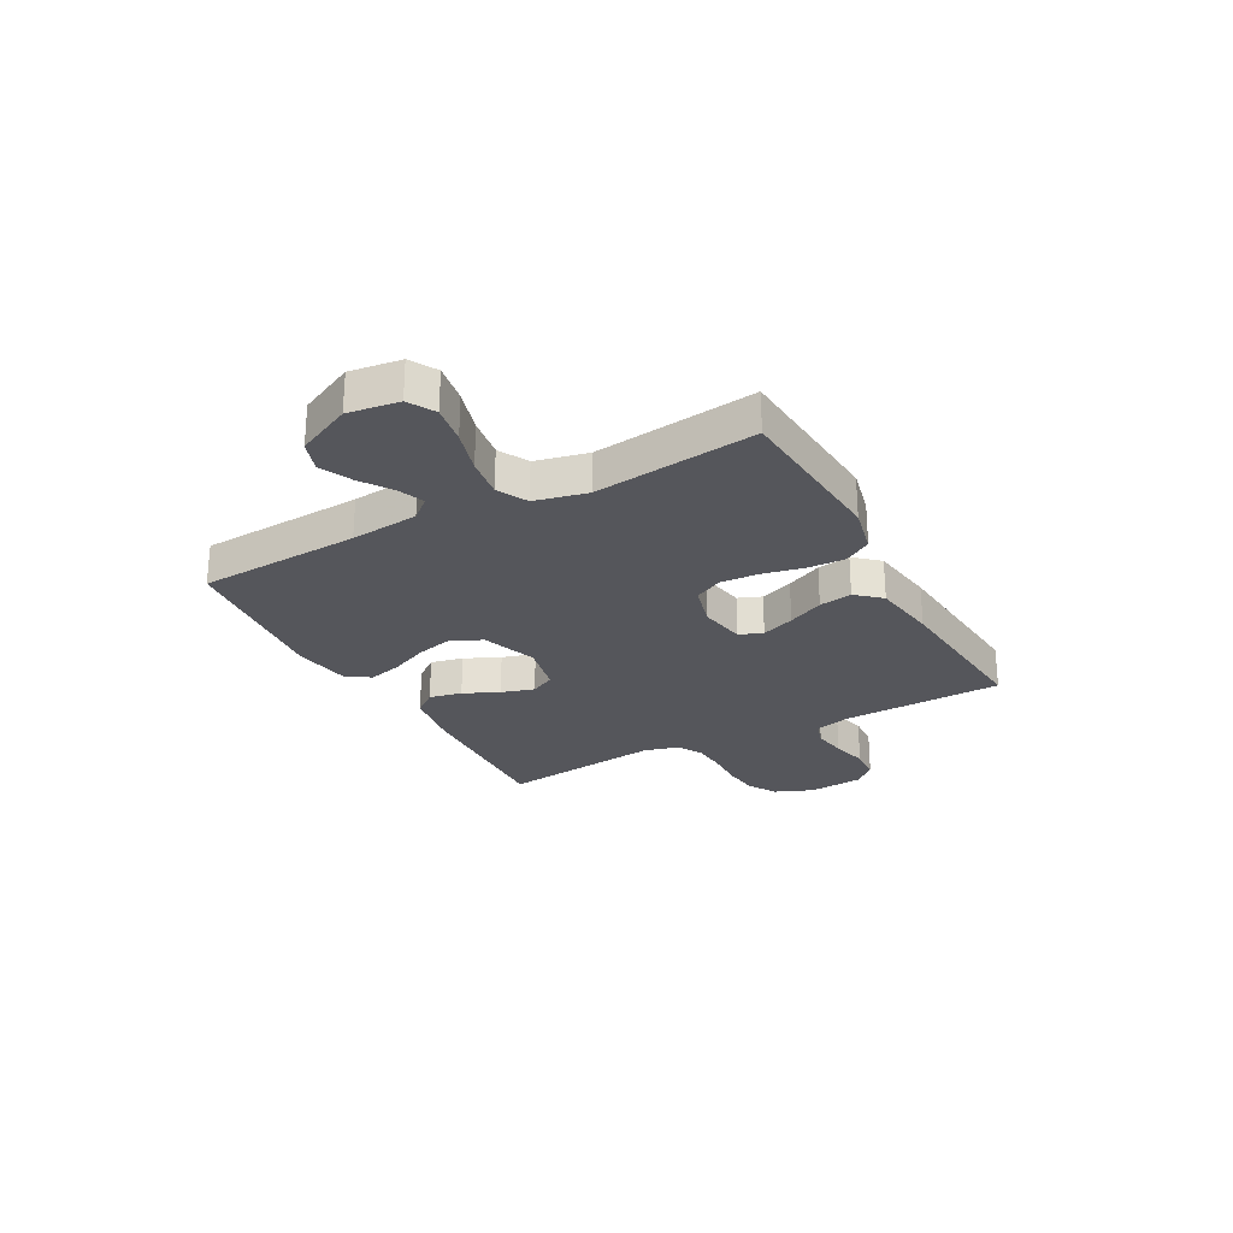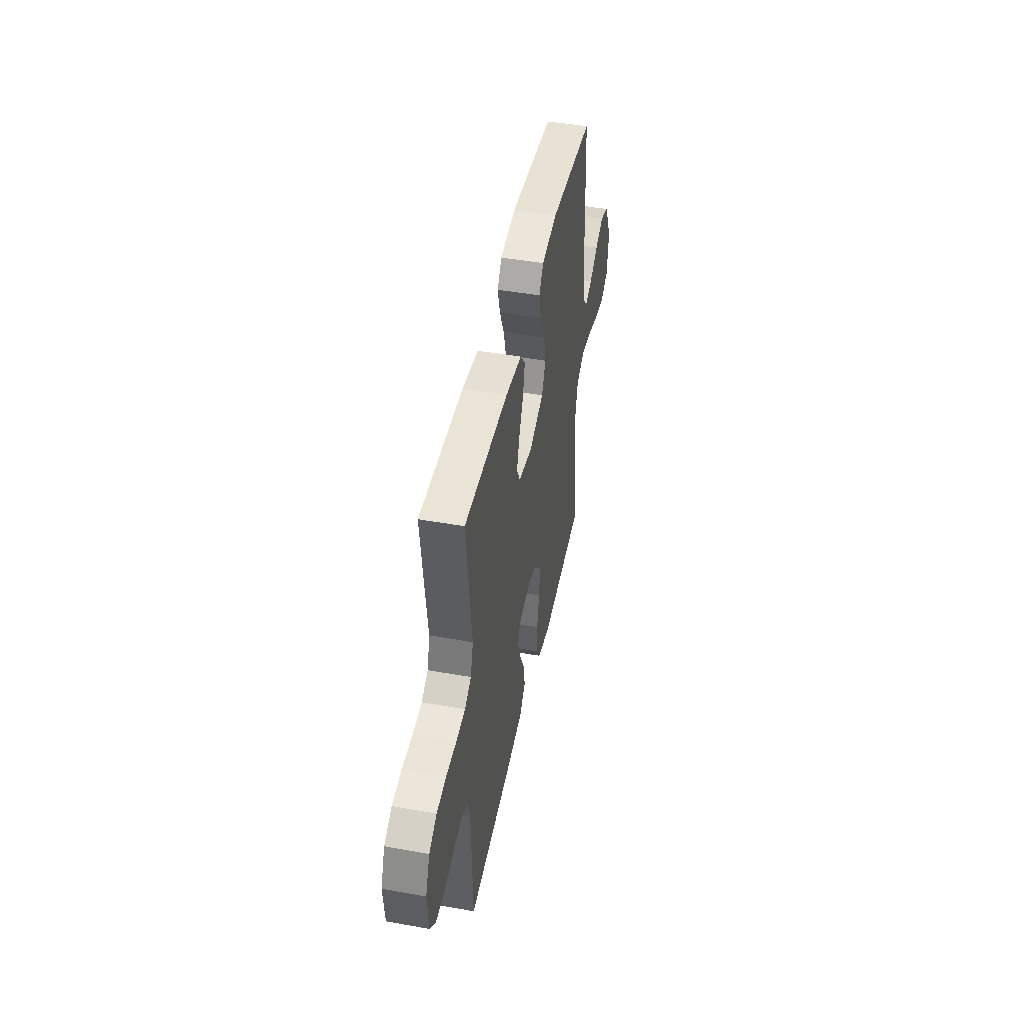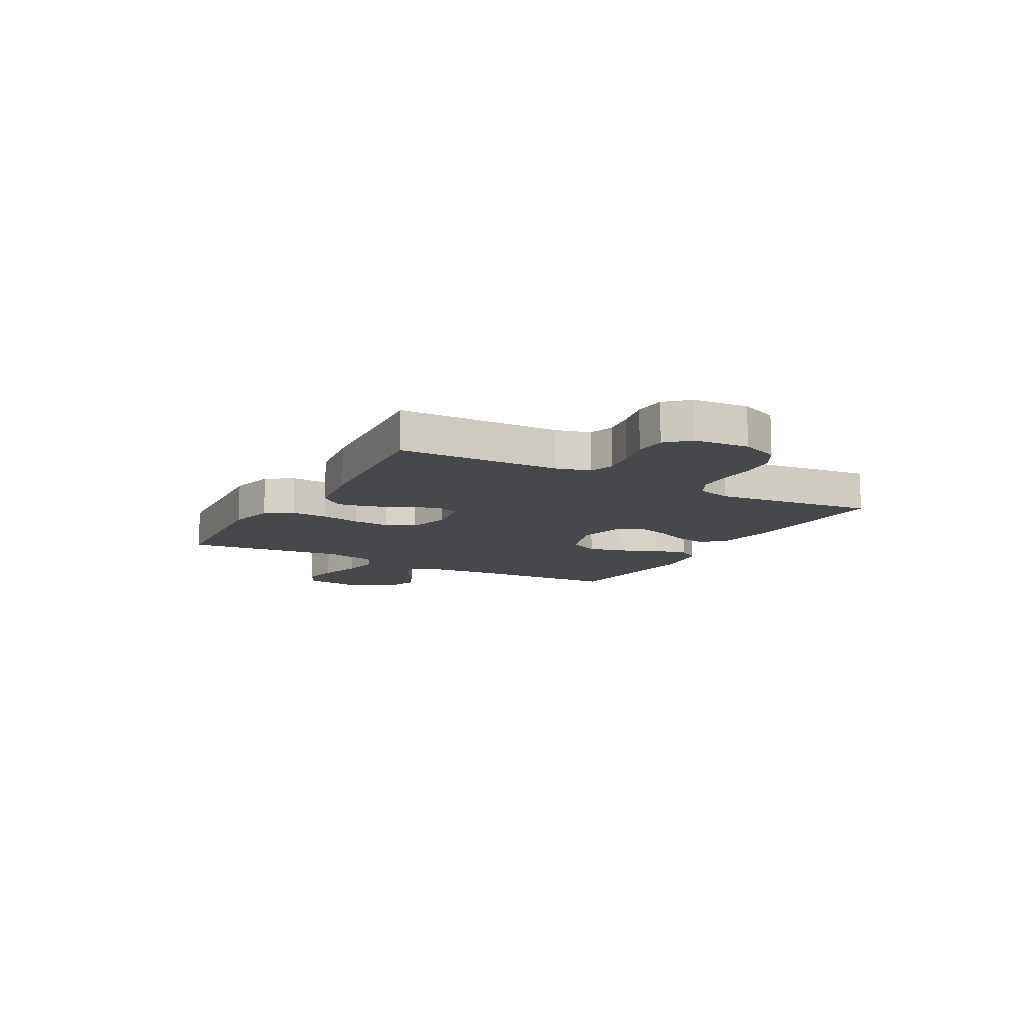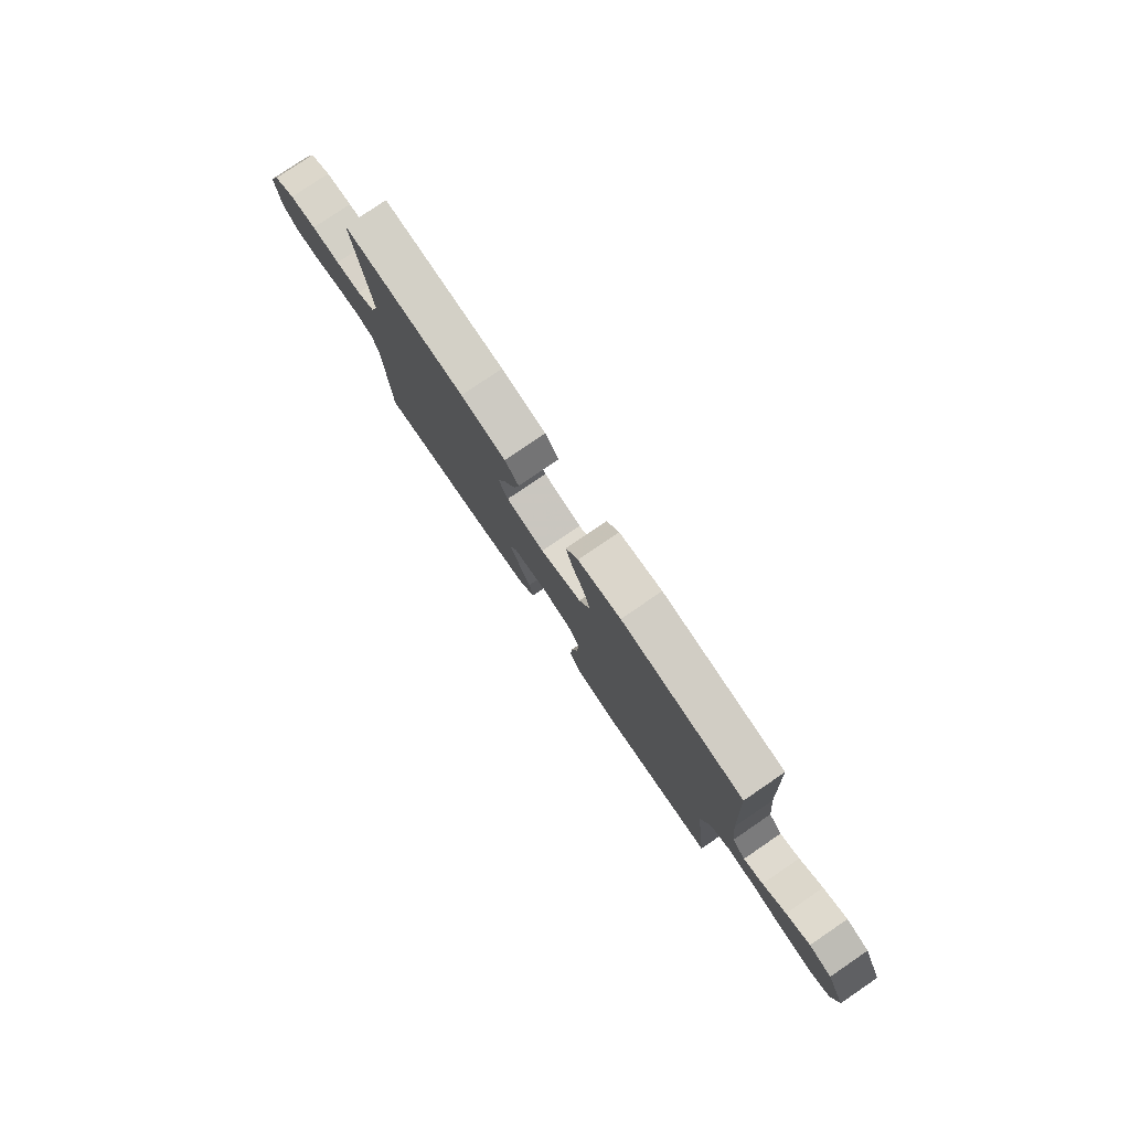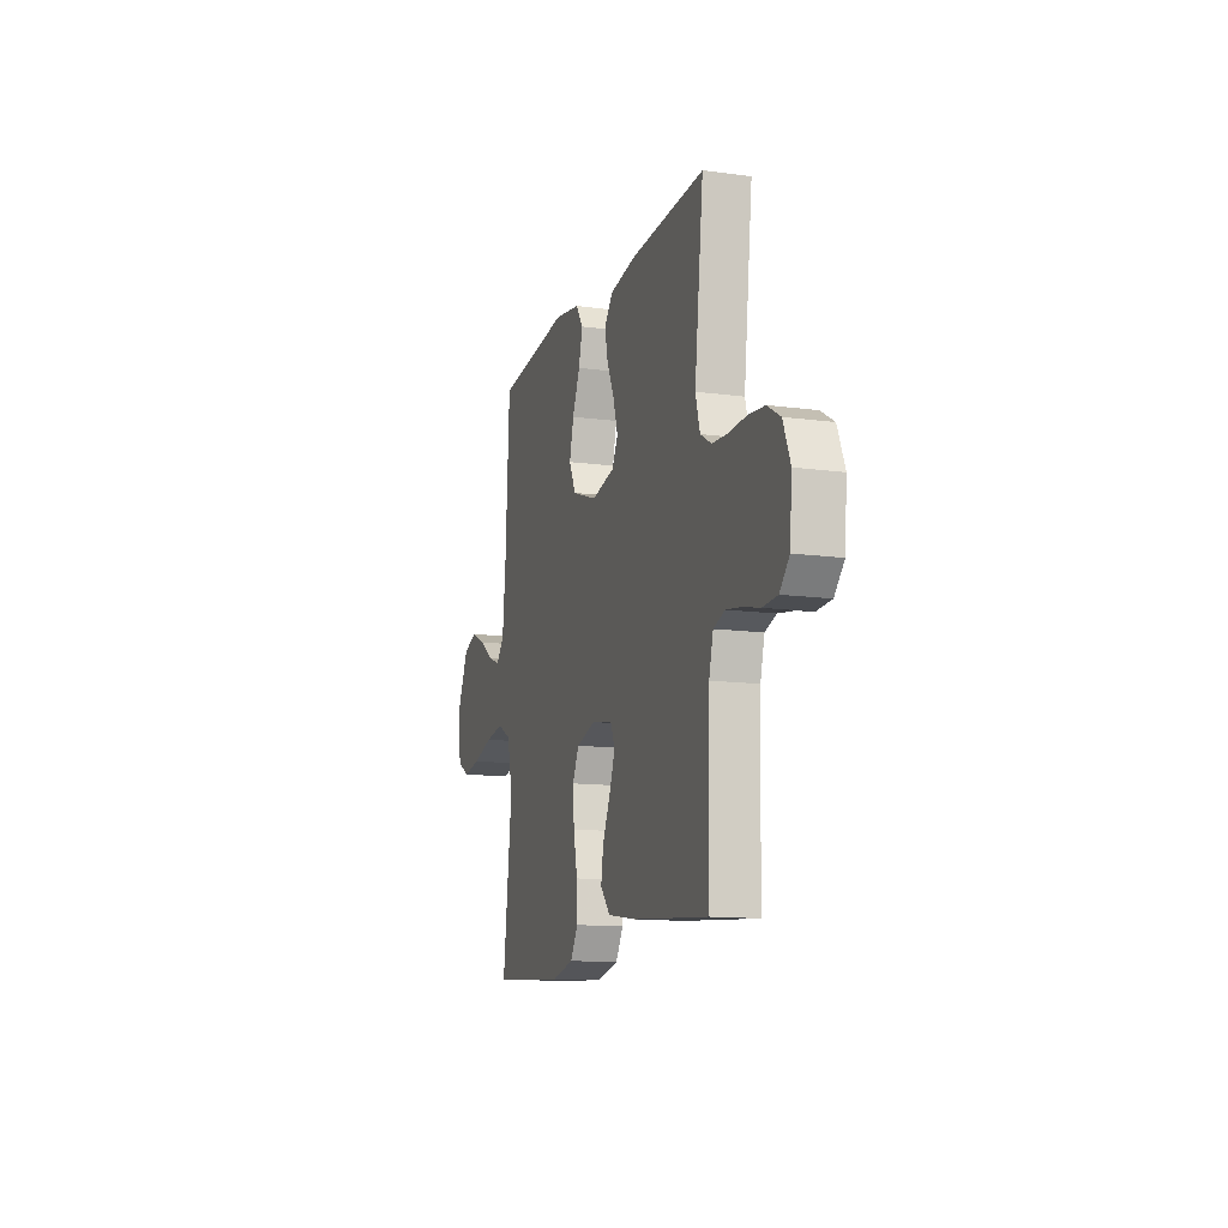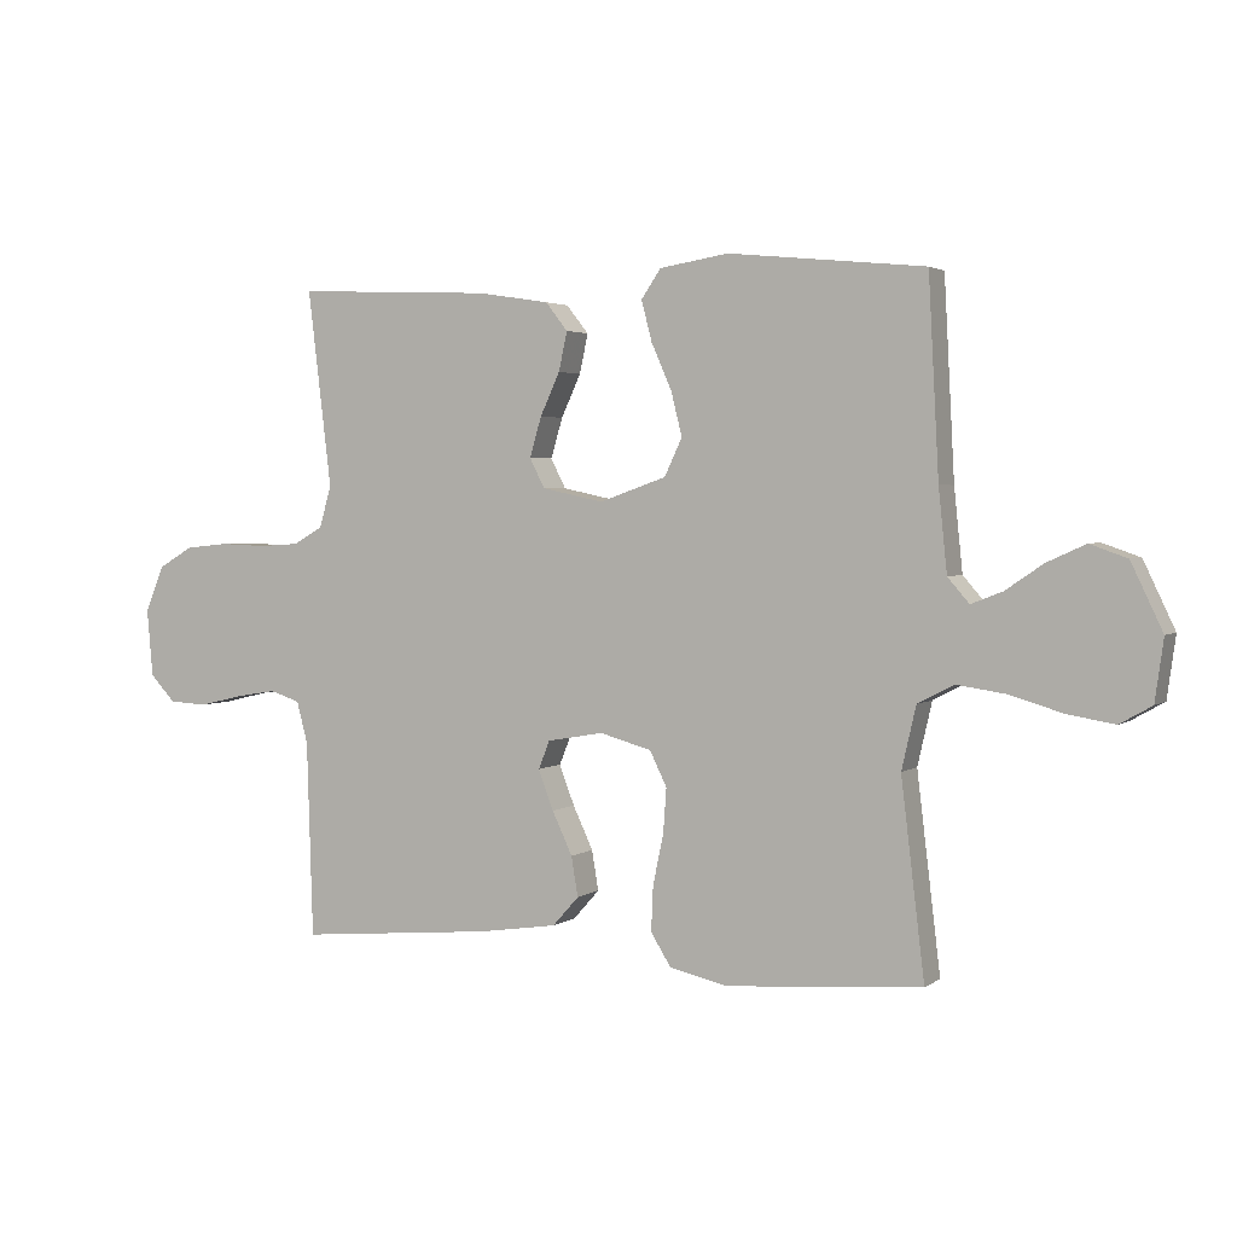
<metadata>
{"format":"obj","ext":"obj","renderer":"f3d","projection":"perspective","resolution":1024,"background":"white","views":[{"elev":-26.2,"azim":118.5,"up":"+Y"},{"elev":46.0,"azim":-78.4,"up":"+Z"},{"elev":-11.6,"azim":-119.2,"up":"+Y"},{"elev":79.3,"azim":55.8,"up":"+Z"},{"elev":-12.9,"azim":-107.3,"up":"+Z"},{"elev":2.8,"azim":25.3,"up":"+Z"}]}
</metadata>
<code>
v -0.5 0.07 -0.5
v -0.509 0.07 -0.2
v -0.526 0.07 -0.136
v -0.572 0.07 -0.121
v -0.634 0.07 -0.131
v -0.701 0.07 -0.147
v -0.76 0.07 -0.144
v -0.799 0.07 -0.103
v -0.808 0.07 0
v -0.779 0.07 0.071
v -0.726 0.07 0.102
v -0.66 0.07 0.109
v -0.59 0.07 0.106
v -0.527 0.07 0.11
v -0.482 0.07 0.136
v -0.464 0.07 0.2
v -0.5 0.07 0.5
v -0.2 0.07 0.487
v -0.09 0.07 0.47
v -0.056 0.07 0.427
v -0.069 0.07 0.367
v -0.099 0.07 0.302
v -0.117 0.07 0.241
v -0.094 0.07 0.196
v 0 0.07 0.176
v 0.102 0.07 0.212
v 0.129 0.07 0.269
v 0.112 0.07 0.337
v 0.081 0.07 0.407
v 0.065 0.07 0.469
v 0.095 0.07 0.513
v 0.2 0.07 0.53
v 0.5 0.07 0.5
v 0.516 0.07 0.2
v 0.529 0.07 0.074
v 0.562 0.07 0.036
v 0.61 0.07 0.055
v 0.667 0.07 0.094
v 0.726 0.07 0.121
v 0.783 0.07 0.101
v 0.831 0.07 0
v 0.818 0.07 -0.094
v 0.769 0.07 -0.122
v 0.697 0.07 -0.11
v 0.616 0.07 -0.086
v 0.541 0.07 -0.075
v 0.486 0.07 -0.104
v 0.464 0.07 -0.2
v 0.5 0.07 -0.5
v 0.2 0.07 -0.523
v 0.112 0.07 -0.503
v 0.081 0.07 -0.453
v 0.084 0.07 -0.384
v 0.1 0.07 -0.309
v 0.105 0.07 -0.239
v 0.079 0.07 -0.186
v 0 0.07 -0.164
v -0.086 0.07 -0.179
v -0.103 0.07 -0.222
v -0.08 0.07 -0.283
v -0.049 0.07 -0.349
v -0.039 0.07 -0.41
v -0.079 0.07 -0.455
v -0.2 0.07 -0.473
v -0.5 0 -0.5
v -0.509 0 -0.2
v -0.526 0 -0.136
v -0.572 0 -0.121
v -0.634 0 -0.131
v -0.701 0 -0.147
v -0.76 0 -0.144
v -0.799 0 -0.103
v -0.808 0 0
v -0.779 0 0.071
v -0.726 0 0.102
v -0.66 0 0.109
v -0.59 0 0.106
v -0.527 0 0.11
v -0.482 0 0.136
v -0.464 0 0.2
v -0.5 0 0.5
v -0.2 0 0.487
v -0.09 0 0.47
v -0.056 0 0.427
v -0.069 0 0.367
v -0.099 0 0.302
v -0.117 0 0.241
v -0.094 0 0.196
v 0 0 0.176
v 0.102 0 0.212
v 0.129 0 0.269
v 0.112 0 0.337
v 0.081 0 0.407
v 0.065 0 0.469
v 0.095 0 0.513
v 0.2 0 0.53
v 0.5 0 0.5
v 0.516 0 0.2
v 0.529 0 0.074
v 0.562 0 0.036
v 0.61 0 0.055
v 0.667 0 0.094
v 0.726 0 0.121
v 0.783 0 0.101
v 0.831 0 0
v 0.818 0 -0.094
v 0.769 0 -0.122
v 0.697 0 -0.11
v 0.616 0 -0.086
v 0.541 0 -0.075
v 0.486 0 -0.104
v 0.464 0 -0.2
v 0.5 0 -0.5
v 0.2 0 -0.523
v 0.112 0 -0.503
v 0.081 0 -0.453
v 0.084 0 -0.384
v 0.1 0 -0.309
v 0.105 0 -0.239
v 0.079 0 -0.186
v 0 0 -0.164
v -0.086 0 -0.179
v -0.103 0 -0.222
v -0.08 0 -0.283
v -0.049 0 -0.349
v -0.039 0 -0.41
v -0.079 0 -0.455
v -0.2 0 -0.473
f 64 1 2
f 63 64 2
f 62 63 2
f 61 62 2
f 60 61 2
f 59 60 2 3
f 58 59 3 4
f 57 58 4
f 52 53 54
f 51 52 54
f 50 51 54
f 49 50 54
f 48 49 54
f 47 48 54 55
f 46 47 55 56
f 43 44 45
f 42 43 45
f 41 42 45
f 40 41 45
f 39 40 45
f 38 39 45
f 37 38 45
f 36 37 45 46
f 46 56 57
f 36 46 57
f 35 36 57
f 32 33 34
f 31 32 34
f 30 31 34
f 29 30 34
f 28 29 34
f 27 28 34 35
f 20 21 22
f 19 20 22
f 18 19 22
f 17 18 22
f 16 17 22
f 15 16 22 23
f 14 15 23 24
f 11 12 13
f 10 11 13
f 9 10 13
f 8 9 13
f 7 8 13
f 6 7 13
f 5 6 13
f 4 5 13 14
f 14 24 25
f 4 14 25
f 57 4 25
f 26 27 35 57
f 25 26 57
f 66 65 128
f 66 128 127
f 66 127 126
f 66 126 125
f 66 125 124
f 67 66 124 123
f 68 67 123 122
f 68 122 121
f 118 117 116
f 118 116 115
f 118 115 114
f 118 114 113
f 118 113 112
f 119 118 112 111
f 120 119 111 110
f 109 108 107
f 109 107 106
f 109 106 105
f 109 105 104
f 109 104 103
f 109 103 102
f 109 102 101
f 110 109 101 100
f 121 120 110
f 121 110 100
f 121 100 99
f 98 97 96
f 98 96 95
f 98 95 94
f 98 94 93
f 98 93 92
f 99 98 92 91
f 86 85 84
f 86 84 83
f 86 83 82
f 86 82 81
f 86 81 80
f 87 86 80 79
f 88 87 79 78
f 77 76 75
f 77 75 74
f 77 74 73
f 77 73 72
f 77 72 71
f 77 71 70
f 77 70 69
f 78 77 69 68
f 89 88 78
f 89 78 68
f 89 68 121
f 121 99 91 90
f 121 90 89
f 1 65 66 2
f 2 66 67 3
f 3 67 68 4
f 4 68 69 5
f 5 69 70 6
f 6 70 71 7
f 7 71 72 8
f 8 72 73 9
f 9 73 74 10
f 10 74 75 11
f 11 75 76 12
f 12 76 77 13
f 13 77 78 14
f 14 78 79 15
f 15 79 80 16
f 16 80 81 17
f 17 81 82 18
f 18 82 83 19
f 19 83 84 20
f 20 84 85 21
f 21 85 86 22
f 22 86 87 23
f 23 87 88 24
f 24 88 89 25
f 25 89 90 26
f 26 90 91 27
f 27 91 92 28
f 28 92 93 29
f 29 93 94 30
f 30 94 95 31
f 31 95 96 32
f 32 96 97 33
f 33 97 98 34
f 34 98 99 35
f 35 99 100 36
f 36 100 101 37
f 37 101 102 38
f 38 102 103 39
f 39 103 104 40
f 40 104 105 41
f 41 105 106 42
f 42 106 107 43
f 43 107 108 44
f 44 108 109 45
f 45 109 110 46
f 46 110 111 47
f 47 111 112 48
f 48 112 113 49
f 49 113 114 50
f 50 114 115 51
f 51 115 116 52
f 52 116 117 53
f 53 117 118 54
f 54 118 119 55
f 55 119 120 56
f 56 120 121 57
f 57 121 122 58
f 58 122 123 59
f 59 123 124 60
f 60 124 125 61
f 61 125 126 62
f 62 126 127 63
f 63 127 128 64
f 64 128 65 1

</code>
